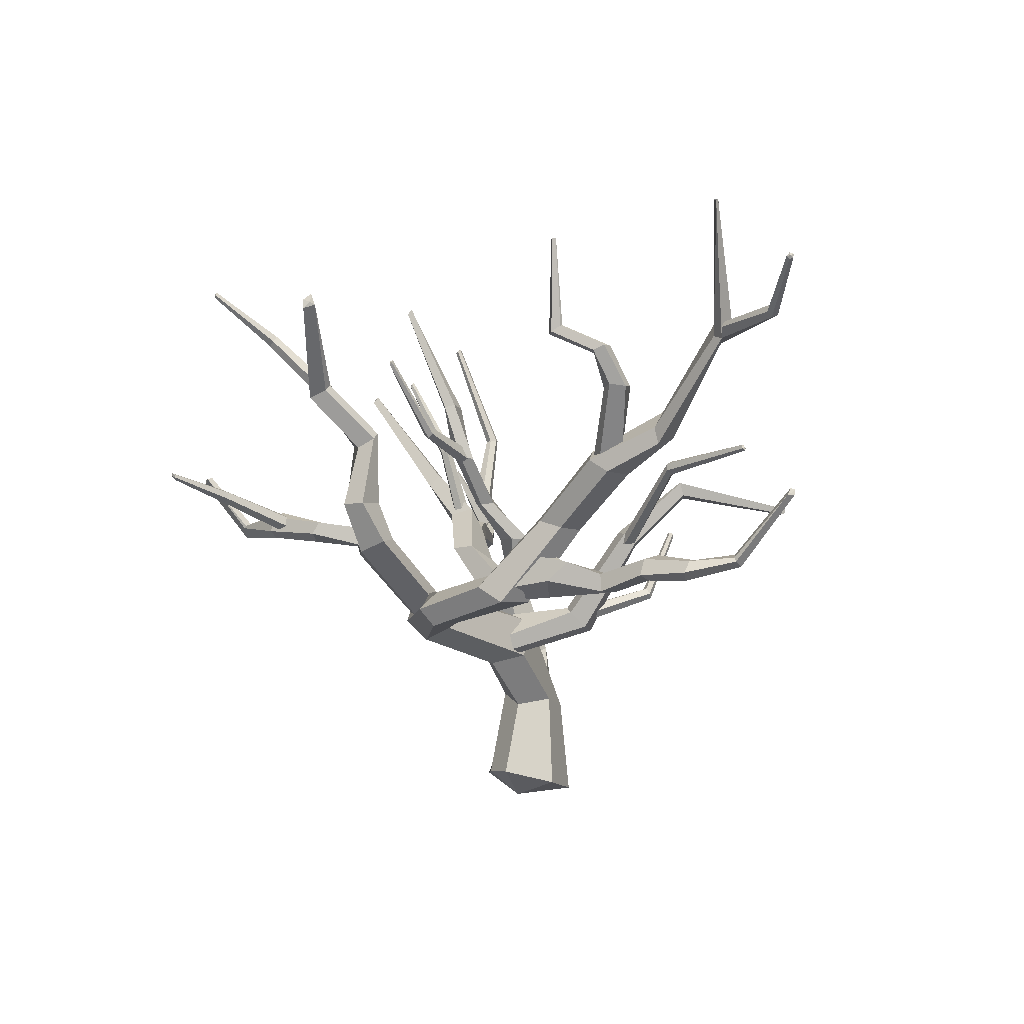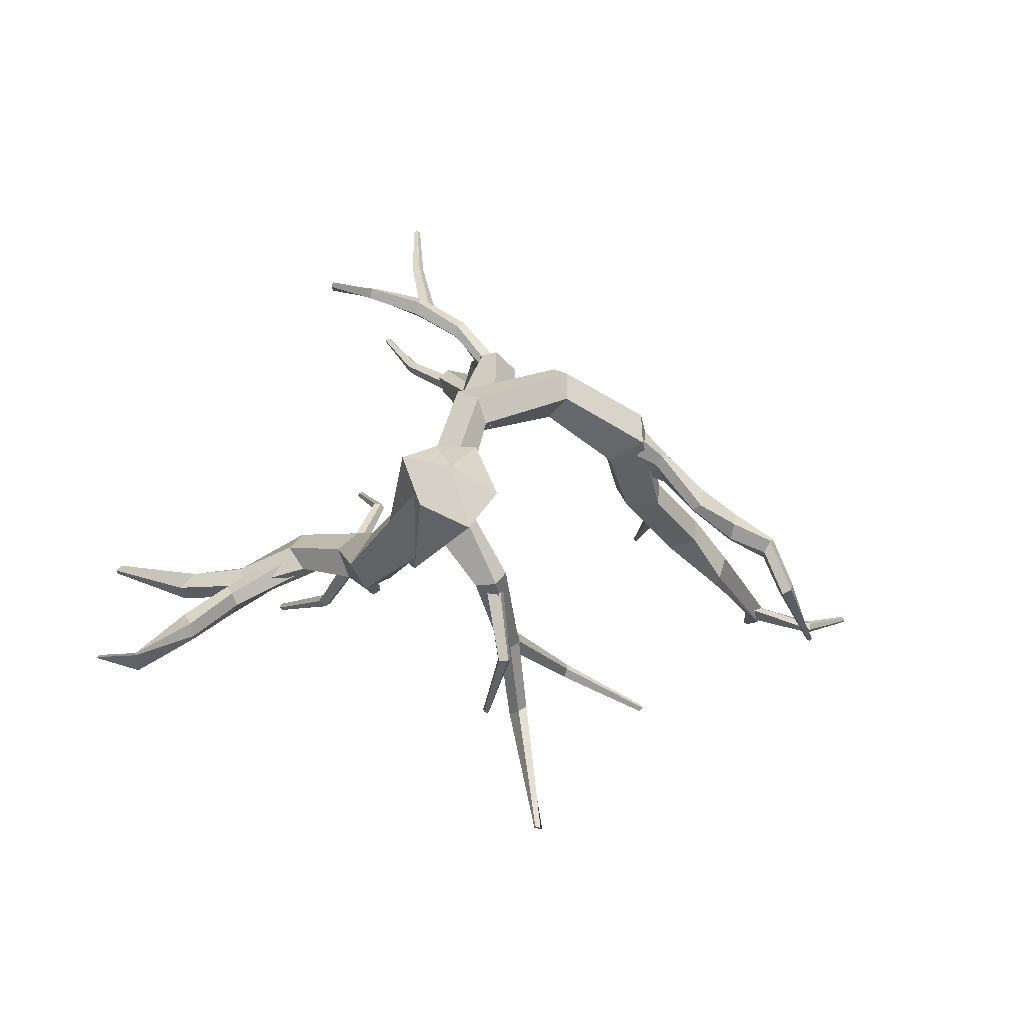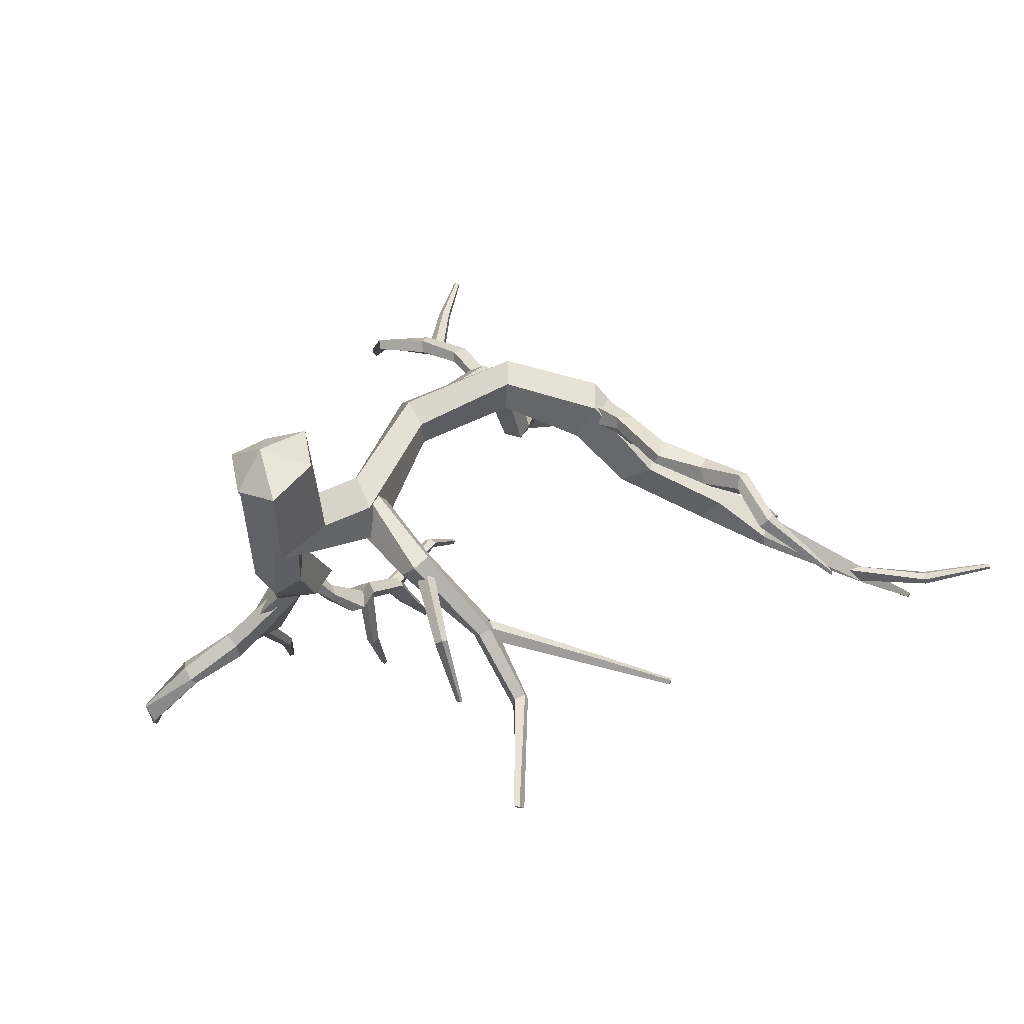
<metadata>
{"format":"obj","ext":"obj","renderer":"f3d","projection":"perspective","resolution":1024,"background":"white","views":[{"elev":11.0,"azim":59.0,"up":"+Y"},{"elev":-16.4,"azim":-5.0,"up":"+Z"},{"elev":-25.6,"azim":28.5,"up":"+Z"}]}
</metadata>
<code>
v 32.23 33.97 24.64
v 33.59 38.76 21.38
v 31.02 39.86 19.87
v 28.97 33.54 21.07
v 29.19 31.32 24.06
v 47.28 37.26 11.93
v 46.79 39.41 10.94
v 46.77 39.72 8.556
v 46.48 37.84 8.252
v 46.77 36.21 10.15
v 53.16 38.38 8.454
v 52.82 39.86 7.375
v 51.85 39.63 5.903
v 51.69 38.04 6.252
v 52.45 36.96 7.832
v 56.2 39.76 1.809
v 55.75 40.25 1.797
v 54.29 40.27 0.6145
v 54.47 38.9 -0.06439
v 55.82 38.8 0.6459
v 60.65 49.51 -3.58
v 60.77 49.71 -4.036
v 60.42 50.36 -4.243
v 60.8 50.16 -4.633
v 61.1 49.44 -4.429
v 41.74 34.2 14.81
v 41.11 36.58 14.63
v 40.15 36.05 12.29
v 40.11 34.46 11.76
v 41.32 33.68 12.17
v 36.5 35.36 20.62
v 38.23 38.23 18.41
v 36.33 37.37 16.97
v 34.48 33.89 18.55
v 35.19 32.54 19.59
v -3.319 -8.16 -1.253
v 3.076 -8.746 -4.371
v 7.025 -5.832 1.307
v 4.324 -3.627 8.414
v -1.241 -5.038 7.912
v -5.683 -6.854 5.669
v -3.444 3.352 -6.816
v 1.592 6.43 -1.436
v 0.5466 5.999 3.807
v -4.142 6.612 3.435
v -7.393 6.818 -2.535
v 2.205 19.92 2.438
v 3.554 14.96 4.552
v 1.805 13.92 9.4
v -1.448 17.54 10.45
v -1.423 21.64 6.378
v 5.147 27.28 20.52
v 7.631 22.37 20.61
v 6.293 20.64 23.87
v 3.529 23.3 25.73
v 2.932 27.22 23.73
v 17.79 30.09 24.5
v 20.07 26.5 26.2
v 20.06 26.5 30.23
v 18.43 28.89 31.7
v 17.11 30.79 27.98
v 27.52 34.45 19.32
v 32.2 31.44 21.28
v 32.06 31.97 25.81
v 28.78 33.77 27.66
v 25.97 34.71 23.46
v 31.19 42.34 14.56
v 36.02 42.14 14.88
v 36.31 42.93 18.32
v 33 43.48 19.77
v 29.64 43.15 17.57
v 39.36 52.61 10.8
v 43.22 51.02 11.48
v 43.45 51.87 15.11
v 40.77 53.23 16.41
v 38.1 53.87 14.07
v 57.35 73.71 4.113
v 57.67 71.6 6.016
v 56.16 71.74 6.276
v 55.14 73.21 5.503
v 58.83 90.6 7.861
v 58.85 90 7.706
v 59.18 90.42 8.421
v 58.83 90.48 8.13
v 58.21 90.43 8.09
v 47.48 57.83 6.238
v 48 56.54 7.056
v 48.89 56.16 10.22
v 48.11 58.38 10.34
v 47.04 60.23 8.199
v 44.97 63.9 12.38
v 46.26 64.28 14.01
v 45.11 64.6 15.97
v 43.26 63.71 15.64
v 42.96 63.19 13.55
v 44.68 69.8 15.57
v 45.15 70.11 16.89
v 44.12 69.36 18.05
v 43.16 68.73 17.3
v 43.23 68.82 15.73
v 40 72.51 20.52
v 40.12 72.5 20.9
v 39.58 71.68 22.04
v 38.49 71.17 21.74
v 38.83 71.9 20.76
v 38.71 84.59 20.81
v 38.53 84.38 20.88
v 38.53 84.47 21.36
v 38.17 84.27 21.21
v 38.01 84.13 20.81
v 41.01 53.78 11.06
v 43.34 54.32 12.54
v 41.35 52.69 15.18
v 39.38 51.64 15.03
v 38.71 52.7 13.61
v 8.692 26.52 21.65
v 12.02 27.84 25.46
v 9.125 24.22 26.22
v 3.479 23.17 23.83
v 3.259 25.4 21.5
v 10.83 43.94 34.32
v 11.8 44.45 37.52
v 9.025 43.88 39.18
v 6.9 43.27 37.74
v 7.725 43.26 34.69
v 7.596 53.77 32.68
v 9.355 53.43 34.26
v 8.329 52.09 36.34
v 6.136 51.83 35.88
v 5.262 52.71 33.53
v 6.363 61.47 39.86
v 6.374 60.76 40.63
v 4.15 59.48 42.12
v 2.735 60.58 41.2
v 3.633 62.45 39.34
v 11.18 74.08 44.54
v 10.96 74.53 45.19
v 10.77 73.65 46.2
v 10.47 74.84 46.01
v 10.54 75.64 44.8
v 11.1 38.23 32.16
v 13.42 38.6 34.94
v 10.27 36.7 37.06
v 8.016 35.69 36.07
v 7.702 36.91 34.04
v 5.559 40.8 41.68
v 5.424 39.18 42.67
v 4.298 37.63 41.48
v 3.953 38.28 40.16
v 4.601 40.46 40.64
v -1.08 40.87 45.62
v -1.391 38.76 46.37
v -1.799 37.56 45.26
v -2.076 38.51 43.69
v -1.309 41.37 44.3
v -8.204 38.53 47.35
v -8.327 38.14 47.51
v -9.134 36.41 46.78
v -9.326 37.1 45.51
v -8.909 38.49 46.16
v -14.6 45.08 50.7
v -15.31 44.9 50.64
v -15.11 44.16 50.8
v -15.35 44.39 50.11
v -15.08 45.2 49.8
v 9.982 40 35.77
v 10.18 37.47 36.39
v 8.674 36.92 35.64
v 8.743 37.5 34.29
v 8.552 38.86 34.4
v -10.98 22.84 1.345
v -12.94 23.85 1.796
v -14.7 22.2 0.7146
v -11.59 20.08 -2.298
v -9.688 18.72 -1.357
v -10.32 37.26 4.333
v -12.4 37.07 4.036
v -12.85 38.23 3.01
v -11.12 37.98 1.895
v -9.509 37.48 2.553
v -9.954 45.76 8.468
v -11.96 46.09 8.724
v -12.84 45.92 7.006
v -11.14 45.29 5.775
v -9.018 45.2 6.558
v -12.77 53.39 9.614
v -13.32 52.98 9.36
v -13.83 52.32 7.559
v -12.55 52.94 6.73
v -12.11 53.83 8.26
v -18.38 68.18 13.28
v -18.52 68.51 12.91
v -19.16 68.27 12.54
v -18.87 68.8 12.36
v -18.12 68.95 12.7
v -7.716 31.62 0.1226
v -10.38 31.15 0.6843
v -9.971 29.99 -2.512
v -8.307 29.74 -3.876
v -7.214 31.24 -2.82
v -9.292 25.04 -1.094
v -11.08 27.38 -0.5536
v -10.47 25.9 -2.91
v -8.865 24.3 -3.748
v -8.028 24.37 -3.243
v -28.7 26.35 -4.969
v -28.02 27.79 -6.374
v -28.71 29.91 -7.158
v -29.71 30.54 -5.099
v -29.57 28.3 -3.57
v -34.32 23.47 -10.28
v -33.89 24.73 -11.83
v -33.9 26.17 -11.85
v -34.92 26.39 -10.17
v -35.33 24.72 -8.694
v -41.99 24.52 -14.54
v -41.97 24.53 -14.84
v -41.57 26.37 -16.58
v -40.95 27.4 -15.29
v -41.61 26.01 -14.13
v -48.34 34.88 -12.89
v -48.03 35.06 -12.88
v -48.08 35.54 -12.93
v -47.86 35.35 -12.74
v -47.85 34.82 -12.54
v -20.46 25.96 0.1973
v -19.73 26.21 -2.226
v -23.65 30.14 -3.114
v -25.03 30.32 -2.838
v -23.72 28.3 0.1688
v -0.471 -5.978 4.877
v -3.813 -7.615 0.7172
v -3.23 1.364 -5.715
v -1.571 4.106 -3.573
v 0.128 3.14 1.652
v -9.052 9.346 -0.2363
v -12 9.227 -4.871
v -9.842 11.39 -7.746
v -6.362 12.61 -5.758
v -5.503 11.51 -1.097
v -10.87 21.24 2.988
v -13.68 16.91 -0.638
v -12.07 17.35 -4.548
v -9.098 20.72 -4.261
v -8.116 23.39 0.403
v -18.84 28.46 4.62
v -20.63 25.73 1.879
v -18.61 24.48 -1.607
v -15.81 26.35 -0.9904
v -15.68 29.26 3.077
v -26.8 32.42 0.5004
v -27.67 30.98 -0.1006
v -27.07 28.58 -3.186
v -24.81 30.02 -4.187
v -24.03 33.69 -1.773
v -34.68 36.12 0.336
v -36.57 34.14 -2.338
v -35.84 36.14 -3.446
v -34.37 37.83 -1.246
v -46.49 49.52 4.934
v -46.86 49.85 4.507
v -47.44 49.06 4.036
v -47.06 49.83 3.713
v -46.24 50.46 4.269
v -10.89 46.38 6.384
v -9.524 45.17 7.158
v -10.4 44.2 7.791
v -11.76 44.4 7.608
v -12.17 45.52 6.797
v -9.591 62.21 20.84
v -9.214 61.89 21.22
v -9.523 61.51 21.4
v -10.01 61.49 21.2
v -10.15 61.85 20.83
v -9.76 61.96 21.2
v -7.133 51.37 15.33
v -6.238 50.43 15.54
v -6.816 49.7 16.02
v -7.795 49.88 16.06
v -8.114 50.77 15.63
v -12.17 36.99 3.498
v -10.97 37.66 2.031
v -10.05 38.09 3.036
v -10.36 37.88 4.26
v -11.83 39.16 4.349
v -22.3 60.84 1.624
v -21.89 61.19 1.334
v -21.53 61.28 1.698
v -21.6 61.03 2.156
v -22.02 60.72 2.209
v -22.03 61.13 1.857
v -16.07 46.39 -0.8316
v -15.02 46.53 -1.574
v -14.31 46.84 -0.8877
v -14.56 46.83 0.01887
v -15.52 46.52 0.1841
v 3.802 59.67 39.91
v 4.266 61.44 39.13
v 5.548 61.65 39.78
v 5.989 60.62 40.6
v 5.166 59.44 40.71
v -5.753 74.19 52.56
v -5.633 74.79 52.46
v -5.15 74.85 52.65
v -4.911 74.41 52.82
v -5.174 73.95 52.79
v -5.442 74.42 52.82
v -2.099 67.06 45.38
v -1.673 68.04 44.61
v -0.7437 68.25 45.05
v -0.4525 67.62 45.76
v -1.102 66.85 45.99
v -28 32.63 -2.288
v -26.23 33.53 -2.285
v -25.77 33.12 -0.9715
v -26.61 32.28 -0.2632
v -27.84 31.87 -0.8929
v -35.83 53.86 2.883
v -35.34 54.23 2.993
v -35.15 54.05 3.443
v -35.38 53.62 3.637
v -35.78 53.4 3.363
v -35.66 53.93 3.319
v -29.97 43.16 -0.2229
v -28.7 43.48 -0.3772
v -28.31 43.23 0.5616
v -28.94 42.75 1.173
v -29.89 42.59 0.8158
v -1.361 39.15 44.51
v -0.8397 41 44.17
v 0.5822 40.85 44.18
v 1.041 39.57 44.35
v 0.08254 38.53 44.47
v -2.119 48.4 61.78
v -1.907 48.98 61.82
v -1.396 48.92 61.78
v -1.227 48.44 61.68
v -1.584 48.05 61.63
v -1.687 48.49 61.93
v -2.53 44.3 53.82
v -2.224 45.44 53.28
v -1.19 45.4 53.28
v -0.8063 44.53 53.55
v -1.469 43.8 53.81
v 56.26 73.33 5.861
v 56.33 72.75 4.368
v 56.11 70.52 5.293
v 57.29 71.49 6.016
v 56.48 72.71 6.334
v 74.13 84.51 7.498
v 74.46 84.28 7.032
v 74.51 83.79 7.153
v 74.26 83.63 7.582
v 73.98 83.98 7.848
v 74.4 84.13 7.549
v 66.28 76.92 4.295
v 66.35 76.4 3.115
v 66.58 75.41 3.364
v 66.54 75.21 4.326
v 66.3 75.96 4.931
v -1.065 20.69 6.453
v -2.083 17.89 5.375
v 2.549 14.84 7.513
v 3.205 15.87 8.392
v 3.673 18.63 7.834
v 6.311 22.5 -1.858
v 6.092 20.28 -4.631
v 8.882 19.01 -4.672
v 10.41 20.23 -2.681
v 9.025 22.5 -0.85
v 11.1 35.02 -8.433
v 10.55 33.67 -9.962
v 12.11 32.45 -10.77
v 13.5 33.31 -9.836
v 13.05 35.05 -8.143
v 13.41 42.41 -18.45
v 12.84 41.61 -19.01
v 14.01 39.97 -18.7
v 15.26 40.76 -17.89
v 14.72 42.66 -17.74
v 16.04 36.98 -36.65
v 16.44 36.6 -36.84
v 16.08 35.89 -36.64
v 16.85 36.04 -36.85
v 17.18 36.86 -36.89
v 7.685 21.42 -4.452
v 9.636 21.1 -4.776
v 10.18 22.3 -4.177
v 9.238 23.13 -3.596
v 7.838 22.75 -3.609
v 8.275 32.63 -20.41
v 8.861 32.71 -20.61
v 9.009 33.15 -20.36
v 8.661 33.35 -20.02
v 8.198 33.1 -19.95
v 8.474 33.05 -20.41
v 9.745 23.74 -14.88
v 11.04 23.51 -14.78
v 11.37 24.42 -14.39
v 10.66 25.07 -14.13
v 9.686 24.77 -14.29
v 11.89 33.33 -10.74
v 13.75 33.6 -9.644
v 13.19 33.49 -8.166
v 11.71 33.21 -8.038
v 10.87 33.01 -9.361
v 33.9 51.12 -16.14
v 34.33 50.88 -15.68
v 34.31 51.26 -15.26
v 33.94 51.69 -15.33
v 33.61 51.7 -15.8
v 34.12 51.42 -15.8
v 21.65 46.57 -11.93
v 21.93 45.73 -10.81
v 22.03 46.49 -9.981
v 21.77 47.51 -10.25
v 21.45 47.68 -11.3
v 0.6971 -9.126 3.935
f 21 22 23
f 23 22 24
f 24 22 25
f 22 21 25
f 26 6 7 27
f 27 7 8 28
f 28 8 9 29
f 29 9 10 30
f 30 10 6 26
f 7 6 11 12
f 8 7 12 13
f 9 8 13 14
f 10 9 14 15
f 6 10 15 11
f 11 16 17 12
f 12 17 18 13
f 13 18 19 14
f 14 19 20 15
f 15 20 16 11
f 17 16 21
f 18 17 21 23
f 19 18 23 24
f 20 19 24 25
f 21 16 20 25
f 31 26 27 32
f 32 27 28 33
f 33 28 29 34
f 34 29 30 35
f 35 30 26 31
f 1 31 32 2
f 2 32 33 3
f 3 33 34 4
f 4 34 35 5
f 5 35 31 1
f 81 82 83
f 83 82 84
f 84 82 85
f 82 81 85
f 36 42 37
f 37 42 43 38
f 38 43 44 39
f 39 44 45 40
f 40 45 46 41
f 41 46 42 36
f 42 47 48 43
f 43 48 49 44
f 44 49 50 45
f 45 50 51 46
f 46 51 47 42
f 47 52 53 48
f 48 53 54 49
f 49 54 55 50
f 50 55 56 51
f 51 56 52 47
f 52 57 58 53
f 53 58 59 54
f 54 59 60 55
f 55 60 61 56
f 56 61 57 52
f 57 62 63 58
f 58 63 64 59
f 59 64 65 60
f 60 65 66 61
f 61 66 62 57
f 62 67 68 63
f 63 68 69 64
f 64 69 70 65
f 65 70 71 66
f 66 71 67 62
f 67 72 73 68
f 68 73 74 69
f 69 74 75 70
f 70 75 76 71
f 71 76 72 67
f 73 72 86 87
f 74 73 87 88
f 75 74 88 89
f 76 75 89 90
f 72 76 90 86
f 77 81 83 78
f 78 83 84 79
f 79 84 85 80
f 80 85 81 77
f 86 77 87
f 87 77 78 88
f 88 78 79 89
f 89 79 80 90
f 90 80 77 86
f 106 107 108
f 108 107 109
f 109 107 110
f 107 106 110
f 111 91 92 112
f 112 92 93 113
f 113 93 94 114
f 114 94 95 115
f 115 95 91 111
f 92 91 96 97
f 93 92 97 98
f 94 93 98 99
f 95 94 99 100
f 91 95 100 96
f 96 101 102 97
f 97 102 103 98
f 98 103 104 99
f 99 104 105 100
f 100 105 101 96
f 102 101 106
f 103 102 106 108
f 104 103 108 109
f 105 104 109 110
f 106 101 105 110
f 136 137 138
f 138 137 139
f 139 137 140
f 137 136 140
f 141 121 122 142
f 142 122 123 143
f 143 123 124 144
f 144 124 125 145
f 145 125 121 141
f 122 121 126 127
f 123 122 127 128
f 124 123 128 129
f 125 124 129 130
f 121 125 130 126
f 126 131 132 127
f 127 132 133 128
f 128 133 134 129
f 129 134 135 130
f 130 135 131 126
f 132 131 136
f 133 132 136 138
f 134 133 138 139
f 135 134 139 140
f 136 131 135 140
f 116 141 142 117
f 117 142 143 118
f 118 143 144 119
f 119 144 145 120
f 120 145 141 116
f 161 162 163
f 163 162 164
f 164 162 165
f 162 161 165
f 166 146 147 167
f 167 147 148 168
f 168 148 149 169
f 169 149 150 170
f 170 150 146 166
f 147 146 151 152
f 148 147 152 153
f 149 148 153 154
f 150 149 154 155
f 146 150 155 151
f 151 156 157 152
f 152 157 158 153
f 153 158 159 154
f 154 159 160 155
f 155 160 156 151
f 157 156 161
f 158 157 161 163
f 159 158 163 164
f 160 159 164 165
f 161 156 160 165
f 191 192 193
f 193 192 194
f 194 192 195
f 192 191 195
f 196 176 177 197
f 197 177 178 198
f 198 178 179 199
f 199 179 180 200
f 200 180 176 196
f 177 176 181 182
f 178 177 182 183
f 179 178 183 184
f 180 179 184 185
f 176 180 185 181
f 181 186 187 182
f 182 187 188 183
f 183 188 189 184
f 184 189 190 185
f 185 190 186 181
f 187 186 191
f 188 187 191 193
f 189 188 193 194
f 190 189 194 195
f 191 186 190 195
f 201 196 197 202
f 202 197 198 203
f 203 198 199 204
f 204 199 200 205
f 205 200 196 201
f 171 201 202 172
f 172 202 203 173
f 173 203 204 174
f 174 204 205 175
f 175 205 201 171
f 221 222 223
f 223 222 224
f 224 222 225
f 222 221 225
f 226 206 207 227
f 227 207 208 228
f 228 208 209 229
f 229 209 210 230
f 230 210 206 226
f 207 206 211 212
f 208 207 212 213
f 209 208 213 214
f 210 209 214 215
f 206 210 215 211
f 211 216 217 212
f 212 217 218 213
f 213 218 219 214
f 214 219 220 215
f 215 220 216 211
f 217 216 221
f 218 217 221 223
f 219 218 223 224
f 220 219 224 225
f 221 216 220 225
f 260 261 262
f 262 261 263
f 263 261 264
f 261 260 264
f 231 236 237 232
f 232 237 238 233
f 233 238 239 234
f 234 239 240 235
f 235 240 236 231
f 236 241 242 237
f 237 242 243 238
f 238 243 244 239
f 239 244 245 240
f 240 245 241 236
f 241 246 247 242
f 242 247 248 243
f 243 248 249 244
f 244 249 250 245
f 245 250 246 241
f 246 251 252 247
f 247 252 253 248
f 248 253 254 249
f 249 254 255 250
f 250 255 251 246
f 252 251 256
f 253 252 256 257
f 254 253 257 258
f 255 254 258 259
f 251 255 259 256
f 256 260 262 257
f 257 262 263 258
f 258 263 264 259
f 259 264 260 256
f 271 277 276 270
f 277 271 272 278
f 278 272 273 279
f 279 273 274 280
f 280 274 270 276
f 275 271 270
f 271 275 272
f 272 275 273
f 273 275 274
f 274 275 270
f 276 277 266 265
f 266 277 278 267
f 267 278 279 268
f 268 279 280 269
f 269 280 276 265
f 287 293 292 286
f 293 287 288 294
f 294 288 289 295
f 295 289 290 296
f 296 290 286 292
f 291 287 286
f 287 291 288
f 288 291 289
f 289 291 290
f 290 291 286
f 292 293 282 281
f 282 293 294 283
f 283 294 295 284
f 284 295 296 285
f 285 296 292 281
f 303 309 308 302
f 309 303 304 310
f 310 304 305 311
f 311 305 306 312
f 312 306 302 308
f 307 303 302
f 303 307 304
f 304 307 305
f 305 307 306
f 306 307 302
f 308 309 298 297
f 298 309 310 299
f 299 310 311 300
f 300 311 312 301
f 301 312 308 297
f 319 325 324 318
f 325 319 320 326
f 326 320 321 327
f 327 321 322 328
f 328 322 318 324
f 323 319 318
f 319 323 320
f 320 323 321
f 321 323 322
f 322 323 318
f 324 325 314 313
f 314 325 326 315
f 315 326 327 316
f 316 327 328 317
f 317 328 324 313
f 335 341 340 334
f 341 335 336 342
f 342 336 337 343
f 343 337 338 344
f 344 338 334 340
f 339 335 334
f 335 339 336
f 336 339 337
f 337 339 338
f 338 339 334
f 340 341 330 329
f 330 341 342 331
f 331 342 343 332
f 332 343 344 333
f 333 344 340 329
f 351 357 356 350
f 357 351 352 358
f 358 352 353 359
f 359 353 354 360
f 360 354 350 356
f 355 351 350
f 351 355 352
f 352 355 353
f 353 355 354
f 354 355 350
f 356 357 346 345
f 346 357 358 347
f 347 358 359 348
f 348 359 360 349
f 349 360 356 345
f 381 382 383
f 383 382 384
f 384 382 385
f 382 381 385
f 361 366 367 362
f 362 367 368 363
f 363 368 369 364
f 364 369 370 365
f 365 370 366 361
f 367 366 371 372
f 368 367 372 373
f 369 368 373 374
f 370 369 374 375
f 366 370 375 371
f 371 376 377 372
f 372 377 378 373
f 373 378 379 374
f 374 379 380 375
f 375 380 376 371
f 377 376 381
f 378 377 381 383
f 379 378 383 384
f 380 379 384 385
f 381 376 380 385
f 392 398 397 391
f 398 392 393 399
f 399 393 394 400
f 400 394 395 401
f 401 395 391 397
f 396 392 391
f 392 396 393
f 393 396 394
f 394 396 395
f 395 396 391
f 397 398 387 386
f 387 398 399 388
f 388 399 400 389
f 389 400 401 390
f 390 401 397 386
f 408 414 413 407
f 414 408 409 415
f 415 409 410 416
f 416 410 411 417
f 417 411 407 413
f 412 408 407
f 408 412 409
f 409 412 410
f 410 412 411
f 411 412 407
f 413 414 403 402
f 403 414 415 404
f 404 415 416 405
f 405 416 417 406
f 406 417 413 402
f 40 41 418
f 41 36 418
f 36 37 418
f 37 38 418
f 38 39 418
f 39 40 418

</code>
